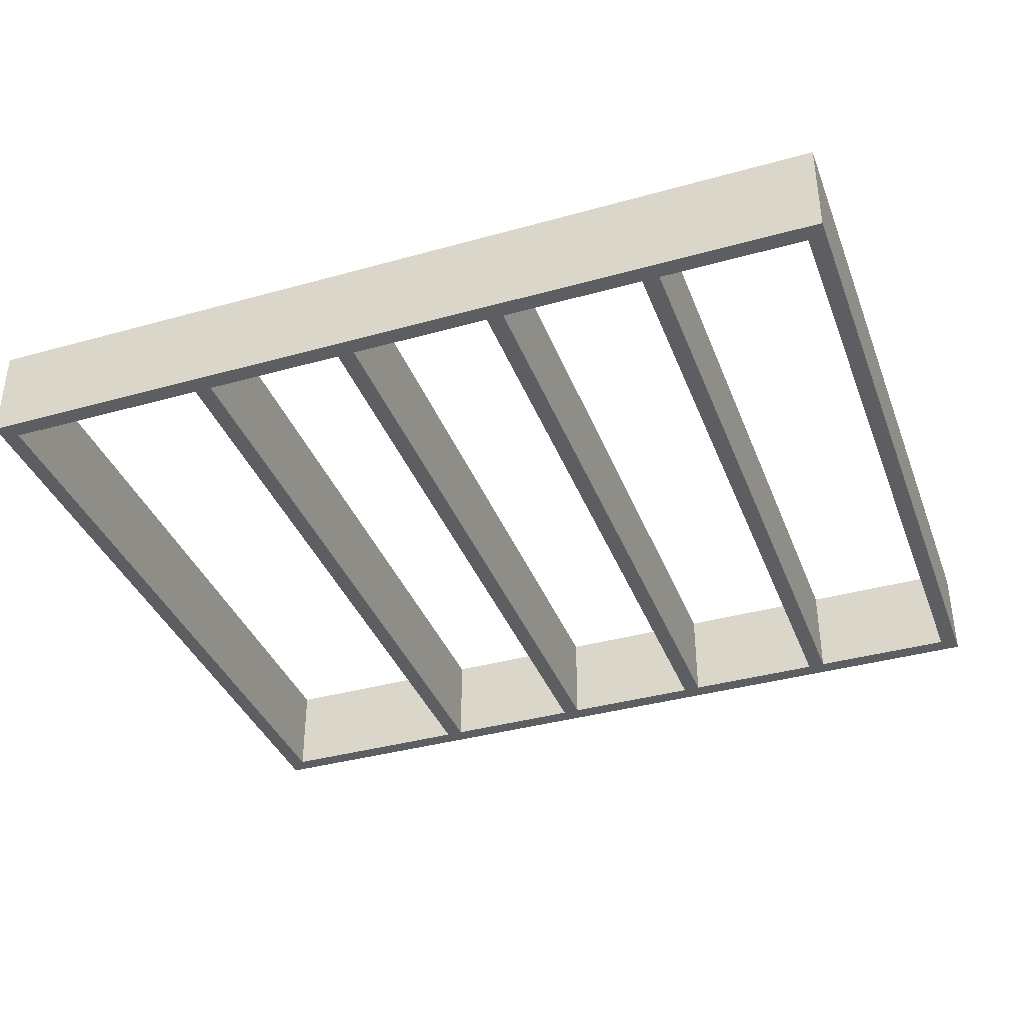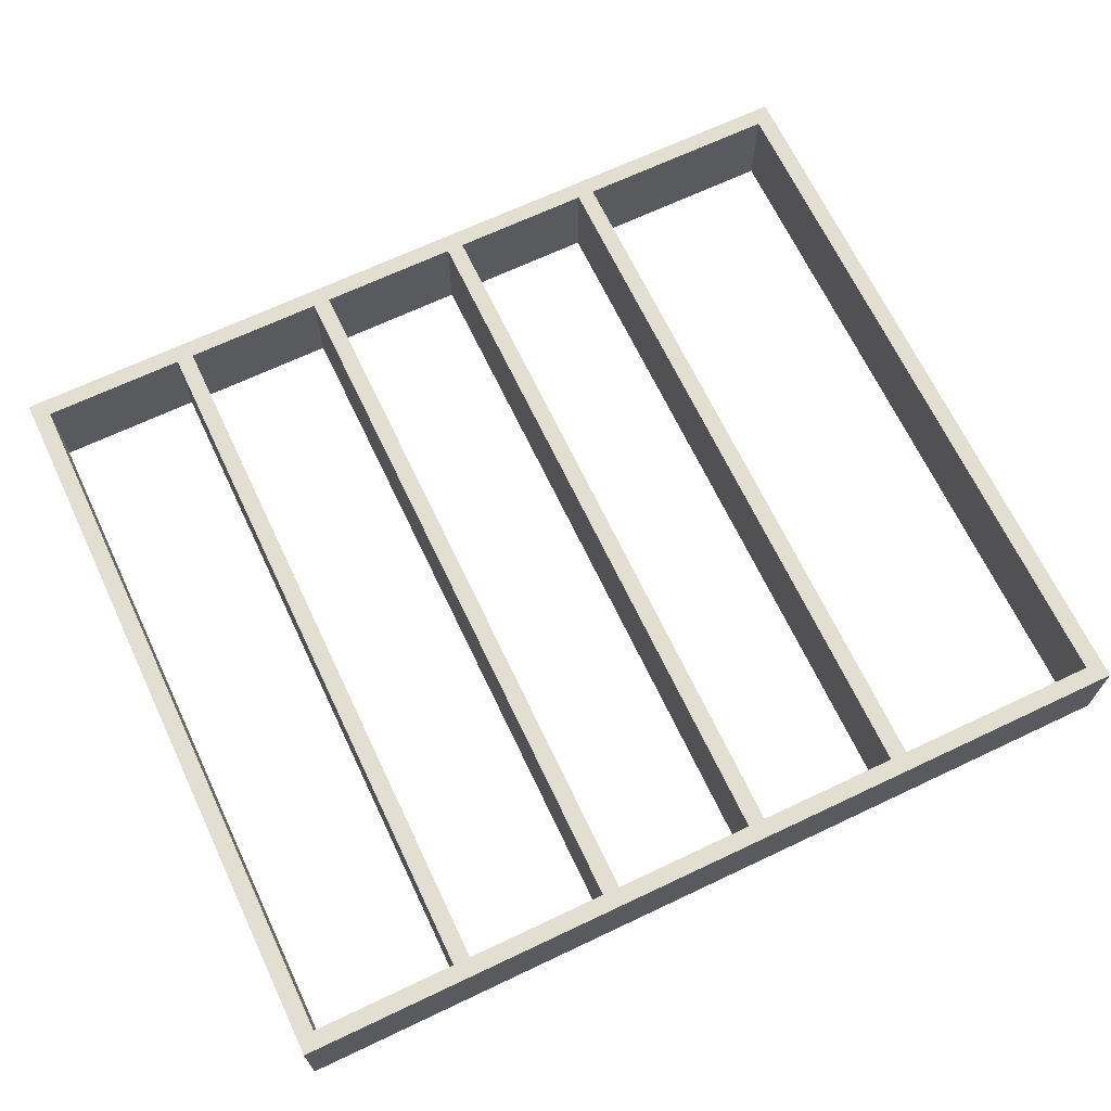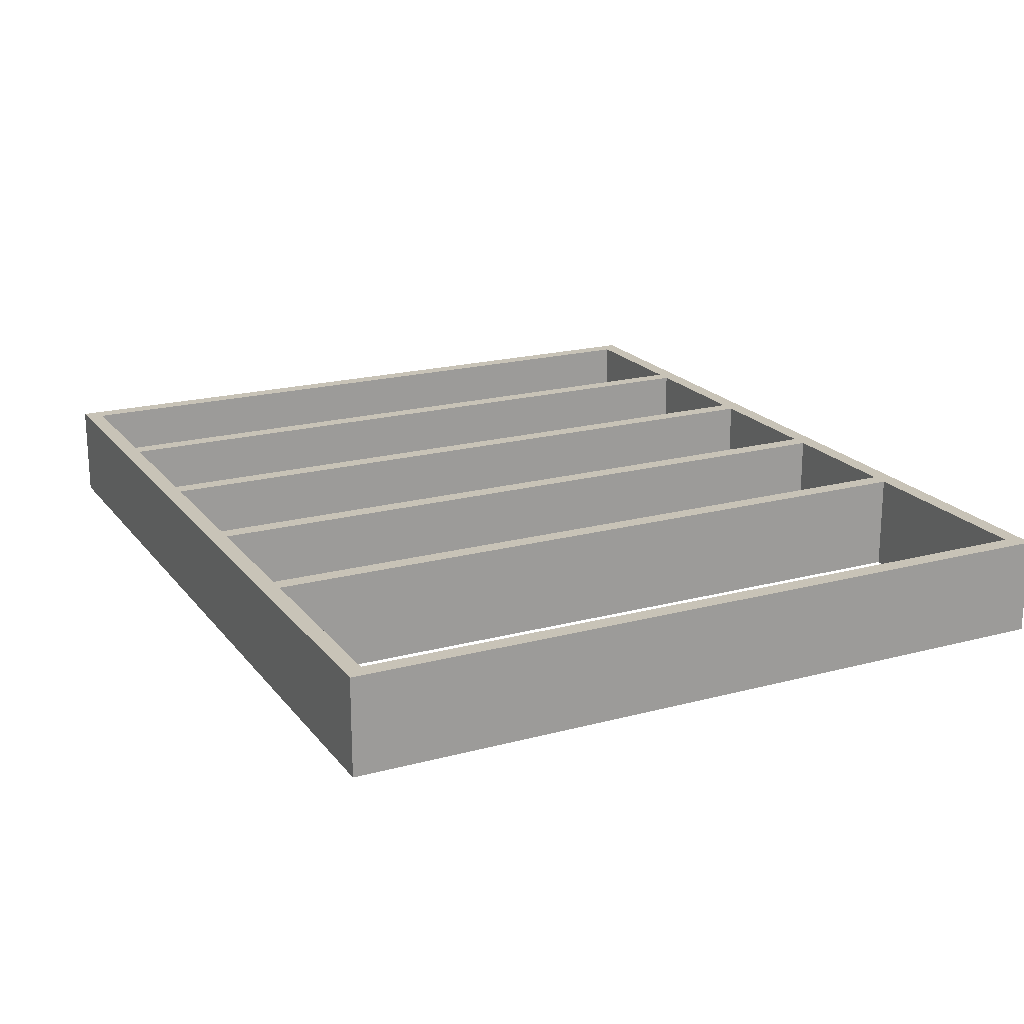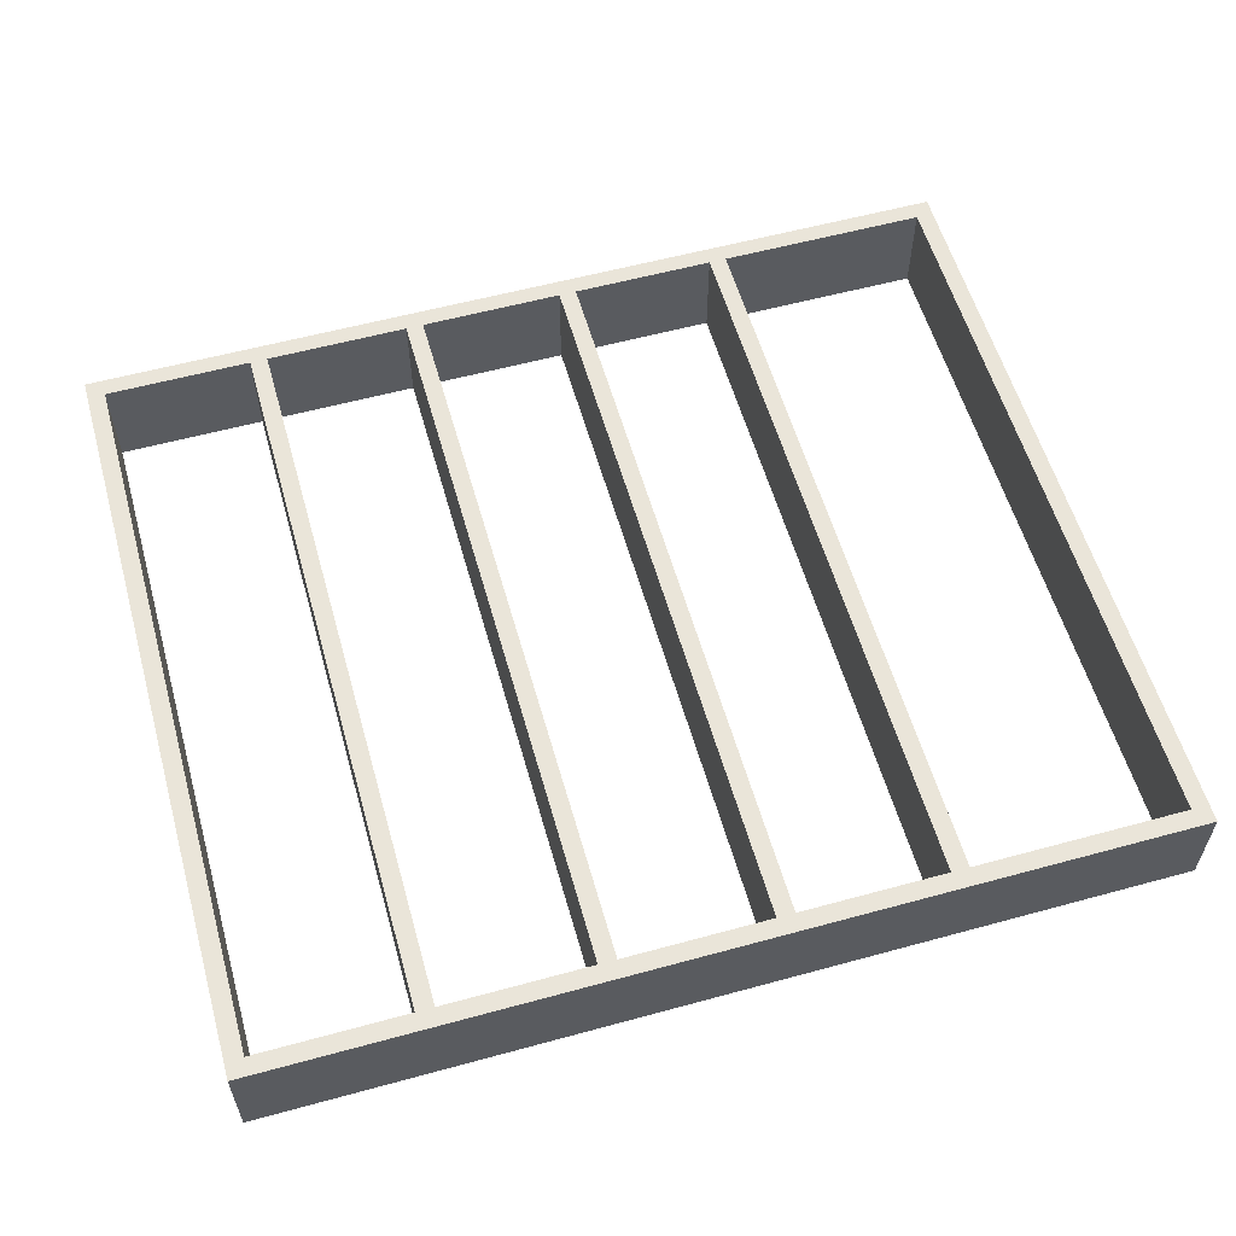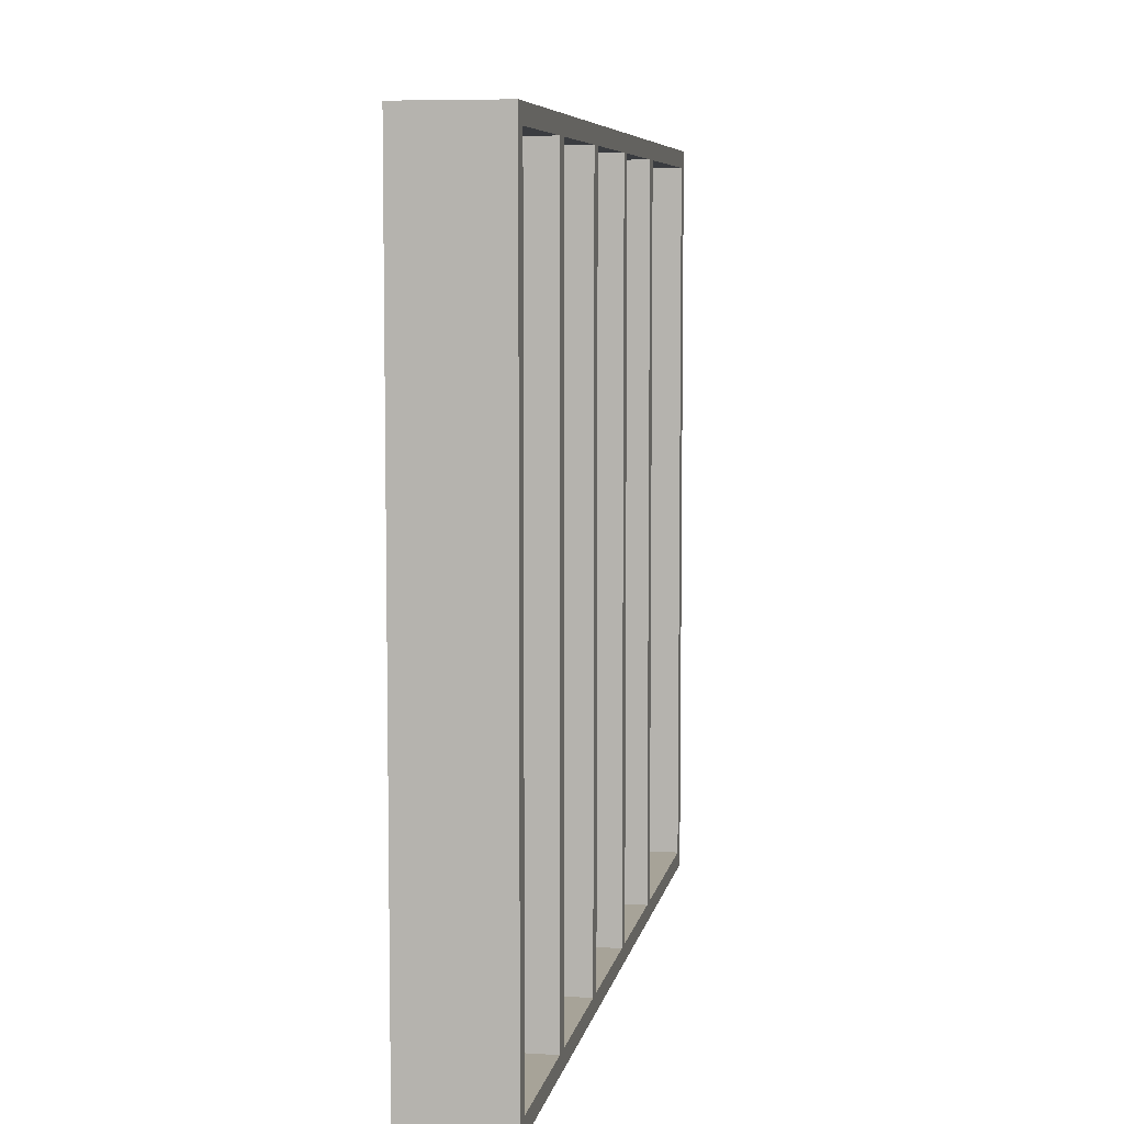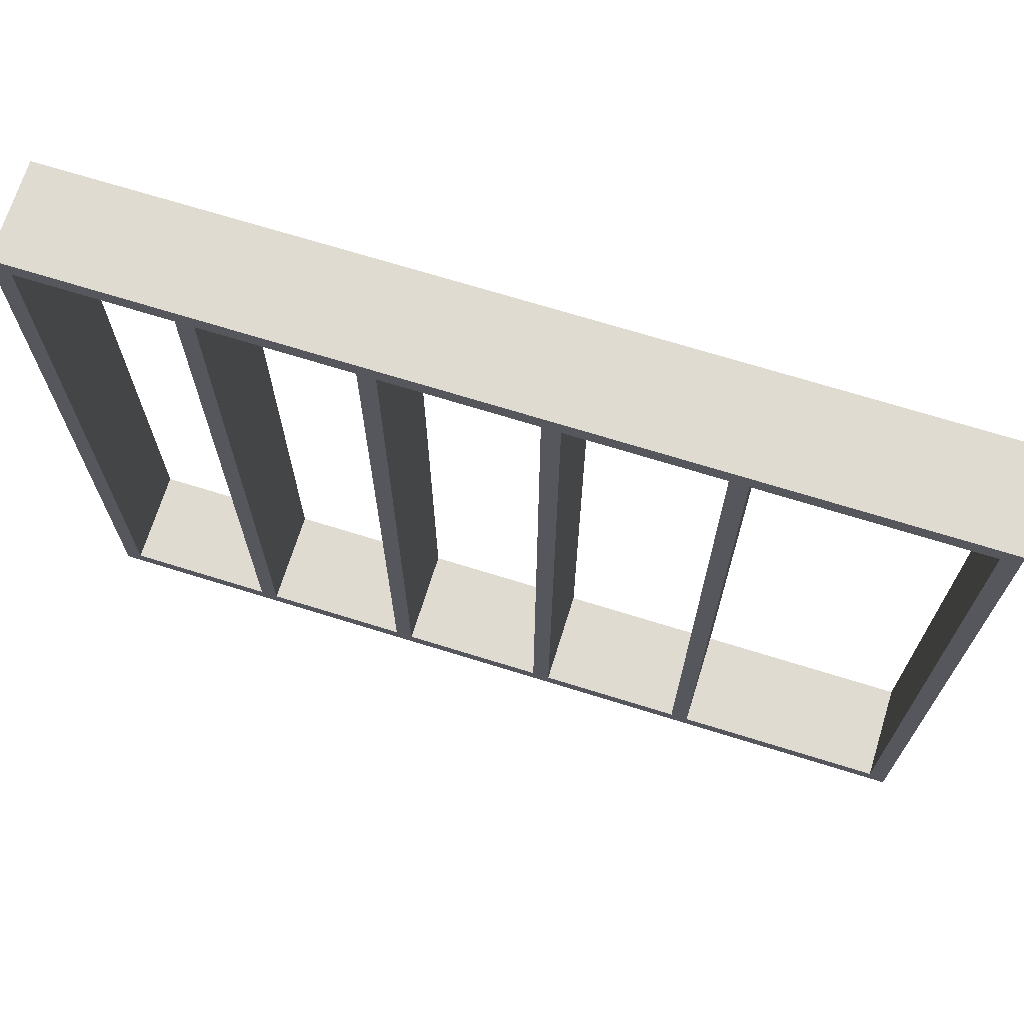
<metadata>
{"format":"obj","ext":"obj","renderer":"f3d","projection":"perspective","resolution":1024,"background":"white","views":[{"elev":-37.6,"azim":19.7,"up":"+Z"},{"elev":67.7,"azim":154.6,"up":"+Z"},{"elev":19.7,"azim":-116.4,"up":"+Z"},{"elev":57.8,"azim":164.2,"up":"+Z"},{"elev":6.8,"azim":100.2,"up":"+Y"},{"elev":69.8,"azim":-162.7,"up":"+Y"}]}
</metadata>
<code>
o 131_-_500a599_x_410a535_-_MD.02_-_S
v 222 -425 56
v 222 -10 -0
v 222 -425 -0
v 222 -10 56
v 232 -425 -0
v 232 -10 -0
v 232 -10 56
v 232 -425 56
v 314 -425 56
v 314 -10 -0
v 314 -425 -0
v 314 -10 56
v 324 -425 -0
v 324 -10 -0
v 324 -10 56
v 324 -425 56
v 406 -425 56
v 406 -10 -0
v 406 -425 -0
v 406 -10 56
v 416 -425 -0
v 416 -10 -0
v 416 -10 56
v 416 -425 56
v 130 -425 56
v 130 -10 -0
v 130 -425 -0
v 130 -10 56
v 140 -425 -0
v 140 -10 -0
v 140 -10 56
v 140 -425 56
v 510 -435 -0
v 0 -435 56
v 0 -435 -0
v 510 -435 56
v 10 -425 -0
v 500 -425 -0
v 500 -425 56
v 10 -425 56
v 510 0 56
v 8e-06 0 -0
v 8e-06 0 56
v 510 0 -0
v 500 -10 -0
v 10 -10 -0
v 10 -10 56
v 500 -10 56
f 1 2 3
f 2 1 4
f 5 2 6
f 2 5 3
f 7 5 6
f 5 7 8
f 1 7 4
f 7 1 8
f 5 1 3
f 1 5 8
f 7 2 4
f 2 7 6
f 9 10 11
f 10 9 12
f 13 10 14
f 10 13 11
f 15 13 14
f 13 15 16
f 9 15 12
f 15 9 16
f 13 9 11
f 9 13 16
f 15 10 12
f 10 15 14
f 17 18 19
f 18 17 20
f 21 18 22
f 18 21 19
f 23 21 22
f 21 23 24
f 17 23 20
f 23 17 24
f 21 17 19
f 17 21 24
f 23 18 20
f 18 23 22
f 25 26 27
f 26 25 28
f 29 26 30
f 26 29 27
f 31 29 30
f 29 31 32
f 25 31 28
f 31 25 32
f 29 25 27
f 25 29 32
f 31 26 28
f 26 31 30
f 33 34 35
f 34 33 36
f 33 37 38
f 37 33 35
f 39 37 40
f 37 39 38
f 34 39 40
f 39 34 36
f 40 35 34
f 35 40 37
f 36 38 39
f 38 36 33
f 41 42 43
f 42 41 44
f 45 42 44
f 42 45 46
f 45 47 46
f 47 45 48
f 47 41 43
f 41 47 48
f 41 45 44
f 45 41 48
f 47 42 46
f 42 47 43
f 34 42 35
f 42 34 43
f 46 35 42
f 35 46 37
f 47 37 46
f 37 47 40
f 34 47 43
f 47 34 40
f 43 46 42
f 46 43 47
f 37 34 35
f 34 37 40
f 41 33 44
f 33 41 36
f 33 45 44
f 45 33 38
f 39 45 38
f 45 39 48
f 48 36 41
f 36 48 39
f 33 39 38
f 39 33 36
f 48 44 45
f 44 48 41

</code>
